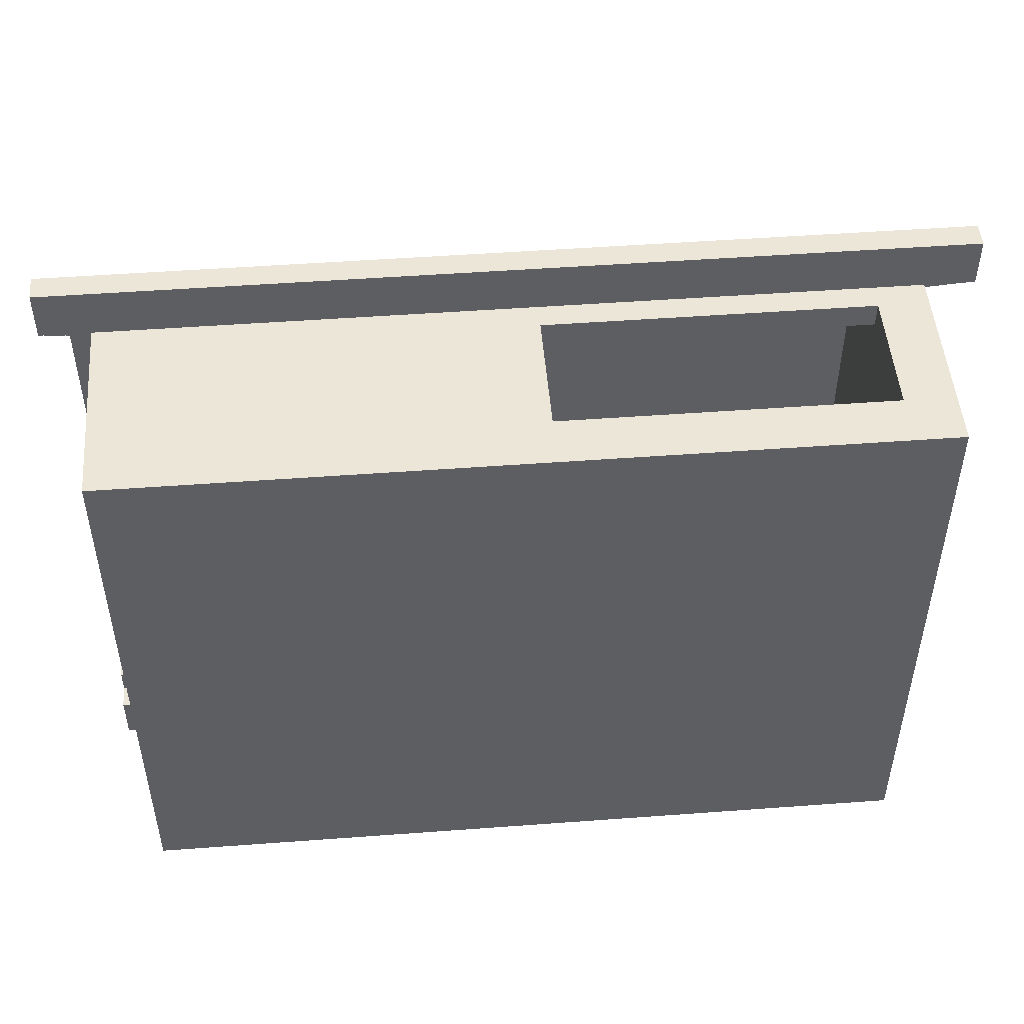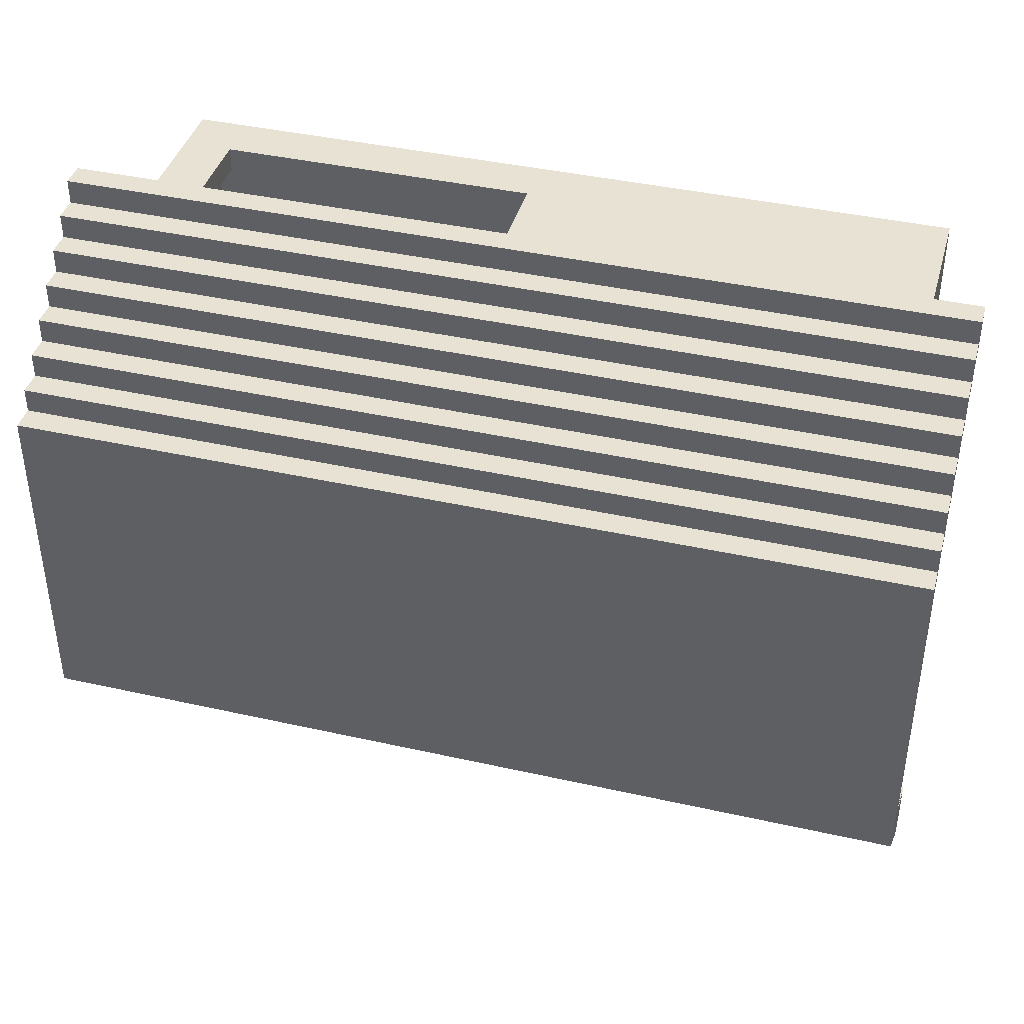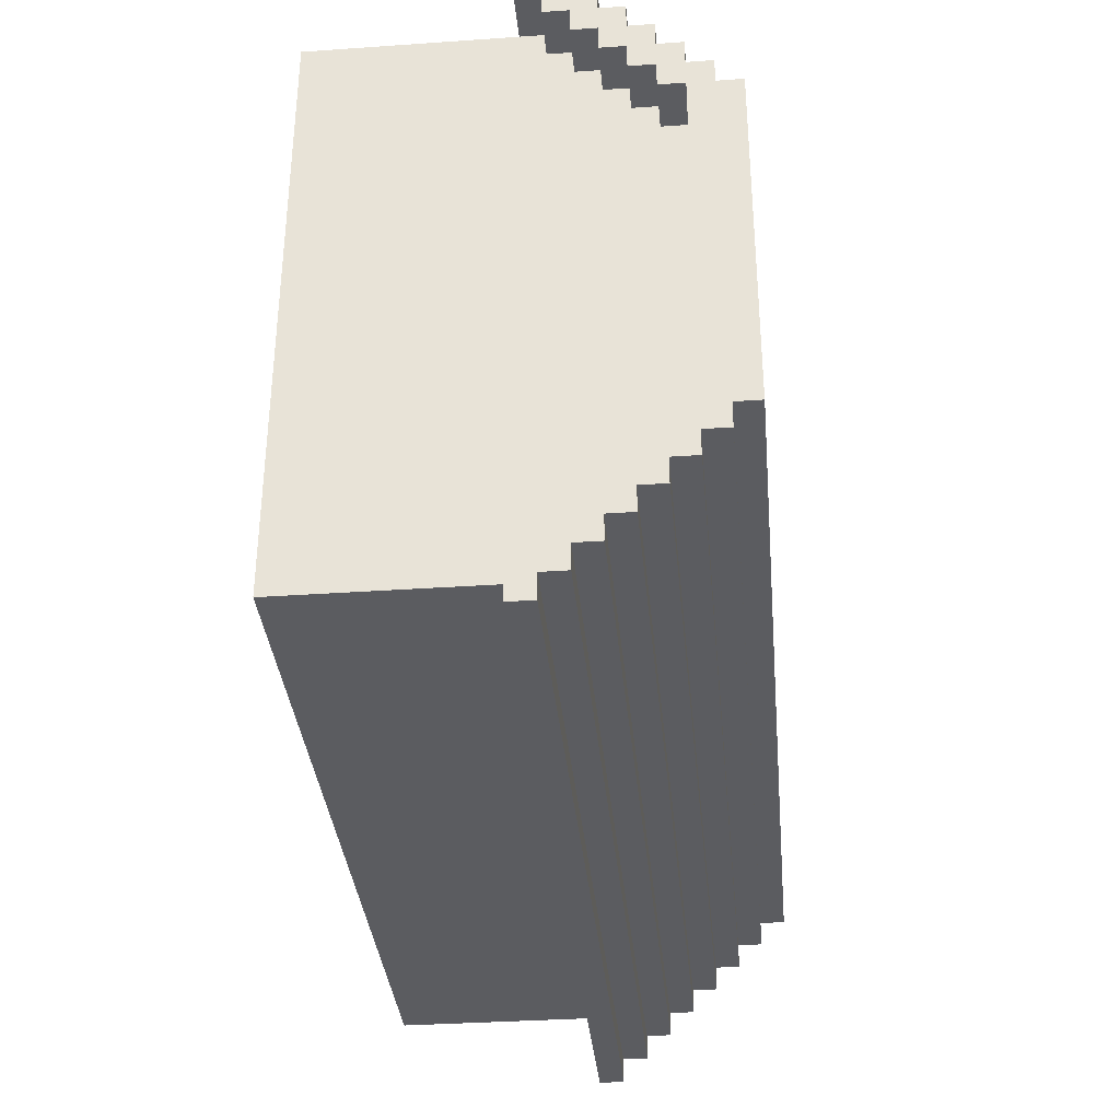
<metadata>
{"format":"obj","ext":"obj","renderer":"f3d","projection":"perspective","resolution":1024,"background":"white","views":[{"elev":49.5,"azim":-4.7,"up":"+Z"},{"elev":40.6,"azim":-164.6,"up":"+Z"},{"elev":-34.9,"azim":95.3,"up":"+Z"}]}
</metadata>
<code>
v -11 8 -0
v -11 8 -2
v -11 8 -26
v -11 8 -28
v -11 9 -0
v -11 9 -1
v -11 9 -2
v -11 9 -3
v -11 9 -25
v -11 9 -26
v -11 9 -27
v -11 9 -28
v -11 10 -1
v -11 10 -2
v -11 10 -3
v -11 10 -4
v -11 10 -24
v -11 10 -25
v -11 10 -26
v -11 10 -27
v -11 11 -2
v -11 11 -3
v -11 11 -4
v -11 11 -5
v -11 11 -23
v -11 11 -24
v -11 11 -25
v -11 11 -26
v -11 12 -3
v -11 12 -4
v -11 12 -5
v -11 12 -6
v -11 12 -22
v -11 12 -23
v -11 12 -24
v -11 12 -25
v -11 13 -4
v -11 13 -5
v -11 13 -6
v -11 13 -7
v -11 13 -21
v -11 13 -22
v -11 13 -23
v -11 13 -24
v -11 14 -5
v -11 14 -6
v -11 14 -7
v -11 14 -21
v -11 14 -22
v -11 14 -23
v -11 15 -6
v -11 15 -7
v -11 15 -21
v -11 15 -22
v -11 16 -7
v -11 16 -21
v -9 0 -2
v -9 0 -26
v -9 1 -3
v -9 1 -25
v -9 8 -2
v -9 8 -26
v -9 9 -2
v -9 9 -3
v -9 9 -25
v -9 9 -26
v -9 10 -3
v -9 10 -4
v -9 10 -24
v -9 10 -25
v -9 11 -4
v -9 11 -5
v -9 11 -23
v -9 11 -24
v -9 12 -5
v -9 12 -6
v -9 12 -22
v -9 12 -23
v -9 13 -6
v -9 13 -7
v -9 13 -21
v -9 13 -22
v -9 14 -7
v -9 14 -21
v 21 2 -2
v 21 2 -3
v 21 7 -2
v 21 7 -3
v 22 1 -3
v 22 1 -25
v 22 8 -3
v 22 8 -25
v 22 9 -3
v 22 9 -25
v 22 10 -3
v 22 10 -4
v 22 10 -24
v 22 10 -25
v 22 11 -4
v 22 11 -5
v 22 11 -6
v 22 11 -23
v 22 11 -24
v 22 12 -6
v 22 12 -22
v 22 12 -23
v 22 13 -6
v 22 13 -7
v 22 13 -21
v 22 13 -22
v 22 14 -7
v 22 14 -21
v -8 1 -3
v -8 1 -25
v -8 8 -3
v -8 8 -25
v -8 9 -3
v -8 9 -25
v -8 10 -3
v -8 10 -4
v -8 10 -24
v -8 10 -25
v -8 11 -4
v -8 11 -5
v -8 11 -6
v -8 11 -23
v -8 11 -24
v -8 12 -6
v -8 12 -22
v -8 12 -23
v -8 13 -6
v -8 13 -7
v -8 13 -21
v -8 13 -22
v -8 14 -7
v -8 14 -21
v 8 2 -2
v 8 2 -3
v 8 7 -2
v 8 7 -3
v 23 0 -2
v 23 0 -26
v 23 1 -3
v 23 1 -25
v 23 8 -2
v 23 8 -26
v 23 9 -2
v 23 9 -3
v 23 9 -25
v 23 9 -26
v 23 10 -3
v 23 10 -4
v 23 10 -24
v 23 10 -25
v 23 11 -4
v 23 11 -5
v 23 11 -23
v 23 11 -24
v 23 12 -5
v 23 12 -6
v 23 12 -22
v 23 12 -23
v 23 13 -6
v 23 13 -7
v 23 13 -21
v 23 13 -22
v 23 14 -7
v 23 14 -21
v 25 8 -0
v 25 8 -2
v 25 8 -26
v 25 8 -28
v 25 9 -0
v 25 9 -1
v 25 9 -2
v 25 9 -3
v 25 9 -25
v 25 9 -26
v 25 9 -27
v 25 9 -28
v 25 10 -1
v 25 10 -2
v 25 10 -3
v 25 10 -4
v 25 10 -24
v 25 10 -25
v 25 10 -26
v 25 10 -27
v 25 11 -2
v 25 11 -3
v 25 11 -4
v 25 11 -5
v 25 11 -23
v 25 11 -24
v 25 11 -25
v 25 11 -26
v 25 12 -3
v 25 12 -4
v 25 12 -5
v 25 12 -6
v 25 12 -22
v 25 12 -23
v 25 12 -24
v 25 12 -25
v 25 13 -4
v 25 13 -5
v 25 13 -6
v 25 13 -7
v 25 13 -21
v 25 13 -22
v 25 13 -23
v 25 13 -24
v 25 14 -5
v 25 14 -6
v 25 14 -7
v 25 14 -21
v 25 14 -22
v 25 14 -23
v 25 15 -6
v 25 15 -7
v 25 15 -21
v 25 15 -22
v 25 16 -7
v 25 16 -21
v -11 8 -0
v -11 9 -0
v 25 8 -0
v 25 9 -0
v -11 9 -1
v -11 10 -1
v 25 9 -1
v 25 10 -1
v -11 10 -2
v -11 11 -2
v -9 0 -2
v -9 8 -2
v -8 1 -2
v -8 8 -2
v 1 1 -2
v 1 7 -2
v 2 0 -2
v 2 6 -2
v 5 2 -2
v 5 3 -2
v 6 0 -2
v 6 2 -2
v 6 3 -2
v 6 6 -2
v 7 1 -2
v 7 7 -2
v 8 2 -2
v 8 7 -2
v 21 2 -2
v 21 7 -2
v 22 1 -2
v 22 8 -2
v 23 0 -2
v 23 8 -2
v 25 10 -2
v 25 11 -2
v -11 11 -3
v -11 12 -3
v 25 11 -3
v 25 12 -3
v -11 12 -4
v -11 13 -4
v 25 12 -4
v 25 13 -4
v -11 13 -5
v -11 14 -5
v 25 13 -5
v 25 14 -5
v -11 14 -6
v -11 15 -6
v 25 14 -6
v 25 15 -6
v -11 15 -7
v -11 16 -7
v 25 15 -7
v 25 16 -7
v -11 13 -21
v -11 14 -21
v -9 13 -21
v -9 14 -21
v -8 13 -21
v -8 14 -21
v 22 13 -21
v 22 14 -21
v 23 13 -21
v 23 14 -21
v 25 13 -21
v 25 14 -21
v -11 12 -22
v -11 13 -22
v -9 12 -22
v -9 13 -22
v -8 12 -22
v -8 13 -22
v 22 12 -22
v 22 13 -22
v 23 12 -22
v 23 13 -22
v 25 12 -22
v 25 13 -22
v -11 11 -23
v -11 12 -23
v -9 11 -23
v -9 12 -23
v -8 11 -23
v -8 12 -23
v 22 11 -23
v 22 12 -23
v 23 11 -23
v 23 12 -23
v 25 11 -23
v 25 12 -23
v -11 10 -24
v -11 11 -24
v -9 10 -24
v -9 11 -24
v -8 10 -24
v -8 11 -24
v 22 10 -24
v 22 11 -24
v 23 10 -24
v 23 11 -24
v 25 10 -24
v 25 11 -24
v -11 9 -25
v -11 10 -25
v -9 9 -25
v -9 10 -25
v -8 1 -25
v -8 8 -25
v -8 9 -25
v -8 10 -25
v 22 1 -25
v 22 8 -25
v 22 9 -25
v 22 10 -25
v 23 9 -25
v 23 10 -25
v 25 9 -25
v 25 10 -25
v -11 8 -26
v -11 9 -26
v -9 8 -26
v -9 9 -26
v 23 8 -26
v 23 9 -26
v 25 8 -26
v 25 9 -26
v -11 8 -2
v -11 9 -2
v -9 8 -2
v -9 9 -2
v 23 8 -2
v 23 9 -2
v 25 8 -2
v 25 9 -2
v -11 9 -3
v -11 10 -3
v -9 9 -3
v -9 10 -3
v -8 1 -3
v -8 8 -3
v -8 9 -3
v -8 10 -3
v 1 1 -3
v 1 7 -3
v 2 1 -3
v 2 6 -3
v 5 2 -3
v 5 3 -3
v 6 1 -3
v 6 2 -3
v 6 3 -3
v 6 6 -3
v 7 1 -3
v 7 7 -3
v 8 2 -3
v 8 7 -3
v 21 2 -3
v 21 7 -3
v 22 1 -3
v 22 8 -3
v 22 9 -3
v 22 10 -3
v 23 9 -3
v 23 10 -3
v 25 9 -3
v 25 10 -3
v -11 10 -4
v -11 11 -4
v -9 10 -4
v -9 11 -4
v -8 10 -4
v -8 11 -4
v 22 10 -4
v 22 11 -4
v 23 10 -4
v 23 11 -4
v 25 10 -4
v 25 11 -4
v -11 11 -5
v -11 12 -5
v -9 11 -5
v -9 12 -5
v 23 11 -5
v 23 12 -5
v 25 11 -5
v 25 12 -5
v -11 12 -6
v -11 13 -6
v -9 12 -6
v -9 13 -6
v -8 11 -6
v -8 12 -6
v -8 13 -6
v 22 11 -6
v 22 12 -6
v 22 13 -6
v 23 12 -6
v 23 13 -6
v 25 12 -6
v 25 13 -6
v -11 13 -7
v -11 14 -7
v -9 13 -7
v -9 14 -7
v -8 13 -7
v -8 14 -7
v 22 13 -7
v 22 14 -7
v 23 13 -7
v 23 14 -7
v 25 13 -7
v 25 14 -7
v -11 15 -21
v -11 16 -21
v 25 15 -21
v 25 16 -21
v -11 14 -22
v -11 15 -22
v 25 14 -22
v 25 15 -22
v -11 13 -23
v -11 14 -23
v 25 13 -23
v 25 14 -23
v -11 12 -24
v -11 13 -24
v 25 12 -24
v 25 13 -24
v -11 11 -25
v -11 12 -25
v 25 11 -25
v 25 12 -25
v -11 10 -26
v -11 11 -26
v -9 0 -26
v -9 8 -26
v -8 1 -26
v -8 8 -26
v 22 1 -26
v 22 8 -26
v 23 0 -26
v 23 8 -26
v 25 10 -26
v 25 11 -26
v -11 9 -27
v -11 10 -27
v 25 9 -27
v 25 10 -27
v -11 8 -28
v -11 9 -28
v 25 8 -28
v 25 9 -28
v -9 0 -2
v 2 0 -2
v 6 0 -2
v 23 0 -2
v -8 0 -3
v 2 0 -3
v 6 0 -3
v 22 0 -3
v -8 0 -25
v 22 0 -25
v -9 0 -26
v 23 0 -26
v 8 7 -2
v 21 7 -2
v 8 7 -3
v 21 7 -3
v -11 8 -0
v 25 8 -0
v -8 8 -1
v 23 8 -1
v -11 8 -2
v -9 8 -2
v -8 8 -2
v 22 8 -2
v 23 8 -2
v 25 8 -2
v -11 8 -26
v -9 8 -26
v -8 8 -26
v 22 8 -26
v 23 8 -26
v 25 8 -26
v -8 8 -27
v 23 8 -27
v -11 8 -28
v 25 8 -28
v -11 9 -2
v -9 9 -2
v 23 9 -2
v 25 9 -2
v -11 9 -3
v -9 9 -3
v 23 9 -3
v 25 9 -3
v -11 9 -25
v -9 9 -25
v 23 9 -25
v 25 9 -25
v -11 9 -26
v -9 9 -26
v 23 9 -26
v 25 9 -26
v -11 10 -3
v -9 10 -3
v -8 10 -3
v 22 10 -3
v 23 10 -3
v 25 10 -3
v -11 10 -4
v -9 10 -4
v -8 10 -4
v 22 10 -4
v 23 10 -4
v 25 10 -4
v -11 10 -24
v -9 10 -24
v -8 10 -24
v 22 10 -24
v 23 10 -24
v 25 10 -24
v -11 10 -25
v -9 10 -25
v -8 10 -25
v 22 10 -25
v 23 10 -25
v 25 10 -25
v -11 11 -4
v -9 11 -4
v -8 11 -4
v 22 11 -4
v 23 11 -4
v 25 11 -4
v -11 11 -5
v -9 11 -5
v -8 11 -5
v 22 11 -5
v 23 11 -5
v 25 11 -5
v -8 11 -6
v 22 11 -6
v -11 11 -23
v -9 11 -23
v -8 11 -23
v 22 11 -23
v 23 11 -23
v 25 11 -23
v -11 11 -24
v -9 11 -24
v -8 11 -24
v 22 11 -24
v 23 11 -24
v 25 11 -24
v -11 12 -5
v -9 12 -5
v 23 12 -5
v 25 12 -5
v -11 12 -6
v -9 12 -6
v 23 12 -6
v 25 12 -6
v -11 12 -22
v -9 12 -22
v -8 12 -22
v 22 12 -22
v 23 12 -22
v 25 12 -22
v -11 12 -23
v -9 12 -23
v -8 12 -23
v 22 12 -23
v 23 12 -23
v 25 12 -23
v -11 13 -6
v -9 13 -6
v -8 13 -6
v 22 13 -6
v 23 13 -6
v 25 13 -6
v -11 13 -7
v -9 13 -7
v -8 13 -7
v 22 13 -7
v 23 13 -7
v 25 13 -7
v -11 13 -21
v -9 13 -21
v -8 13 -21
v 22 13 -21
v 23 13 -21
v 25 13 -21
v -11 13 -22
v -9 13 -22
v -8 13 -22
v 22 13 -22
v 23 13 -22
v 25 13 -22
v -11 14 -7
v -9 14 -7
v -8 14 -7
v 22 14 -7
v 23 14 -7
v 25 14 -7
v -11 14 -21
v -9 14 -21
v -8 14 -21
v 22 14 -21
v 23 14 -21
v 25 14 -21
v -8 1 -3
v 1 1 -3
v 2 1 -3
v 6 1 -3
v 7 1 -3
v 22 1 -3
v -8 1 -25
v 22 1 -25
v 8 2 -2
v 21 2 -2
v 8 2 -3
v 21 2 -3
v -11 9 -0
v 25 9 -0
v -11 9 -1
v 25 9 -1
v -11 9 -27
v 25 9 -27
v -11 9 -28
v 25 9 -28
v -11 10 -1
v 25 10 -1
v -11 10 -2
v 25 10 -2
v -11 10 -26
v 25 10 -26
v -11 10 -27
v 25 10 -27
v -11 11 -2
v 25 11 -2
v -11 11 -3
v 25 11 -3
v -11 11 -25
v 25 11 -25
v -11 11 -26
v 25 11 -26
v -11 12 -3
v 25 12 -3
v -11 12 -4
v 25 12 -4
v -11 12 -24
v 25 12 -24
v -11 12 -25
v 25 12 -25
v -11 13 -4
v 25 13 -4
v -11 13 -5
v 25 13 -5
v -11 13 -23
v 25 13 -23
v -11 13 -24
v 25 13 -24
v -11 14 -5
v 25 14 -5
v -11 14 -6
v 25 14 -6
v -11 14 -22
v 25 14 -22
v -11 14 -23
v 25 14 -23
v -11 15 -6
v 25 15 -6
v -11 15 -7
v 25 15 -7
v -11 15 -21
v 25 15 -21
v -11 15 -22
v 25 15 -22
v -11 16 -7
v 25 16 -7
v -11 16 -21
v 25 16 -21
f 5 2 1
f 6 2 5
f 7 2 6
f 10 4 3
f 11 4 10
f 12 4 11
f 13 8 7
f 13 7 6
f 14 8 13
f 15 8 14
f 18 11 10
f 18 10 9
f 19 11 18
f 20 11 19
f 21 16 15
f 21 15 14
f 22 16 21
f 23 16 22
f 26 19 18
f 26 18 17
f 27 19 26
f 28 19 27
f 29 24 23
f 29 23 22
f 30 24 29
f 31 24 30
f 34 27 26
f 34 26 25
f 35 27 34
f 36 27 35
f 37 32 31
f 37 31 30
f 38 32 37
f 39 32 38
f 42 35 34
f 42 34 33
f 43 35 42
f 44 35 43
f 45 40 39
f 45 39 38
f 46 40 45
f 47 40 46
f 48 43 42
f 48 42 41
f 49 43 48
f 50 43 49
f 51 47 46
f 51 49 48
f 51 48 47
f 52 49 51
f 53 49 52
f 54 49 53
f 55 53 52
f 56 53 55
f 59 58 57
f 60 58 59
f 61 59 57
f 62 58 60
f 63 59 61
f 64 60 59
f 64 59 63
f 65 62 60
f 65 60 64
f 66 62 65
f 67 65 64
f 68 65 67
f 69 65 68
f 70 65 69
f 71 69 68
f 72 69 71
f 73 69 72
f 74 69 73
f 75 73 72
f 76 73 75
f 77 73 76
f 78 73 77
f 79 77 76
f 80 77 79
f 81 77 80
f 82 77 81
f 83 81 80
f 84 81 83
f 87 86 85
f 88 86 87
f 91 90 89
f 92 90 91
f 93 92 91
f 94 92 93
f 95 94 93
f 96 94 95
f 97 94 96
f 98 94 97
f 99 97 96
f 100 97 99
f 101 97 100
f 102 97 101
f 103 97 102
f 104 102 101
f 105 102 104
f 106 102 105
f 107 105 104
f 108 105 107
f 109 105 108
f 110 105 109
f 111 109 108
f 112 109 111
f 113 114 115
f 115 114 116
f 115 116 117
f 117 116 118
f 117 118 119
f 119 118 120
f 120 118 121
f 121 118 122
f 120 121 123
f 123 121 124
f 124 121 125
f 125 121 126
f 126 121 127
f 125 126 128
f 128 126 129
f 129 126 130
f 128 129 131
f 131 129 132
f 132 129 133
f 133 129 134
f 132 133 135
f 135 133 136
f 137 138 139
f 139 138 140
f 141 142 143
f 143 142 144
f 141 143 145
f 144 142 146
f 145 143 147
f 143 144 148
f 147 143 148
f 144 146 149
f 148 144 149
f 149 146 150
f 148 149 151
f 151 149 152
f 152 149 153
f 153 149 154
f 152 153 155
f 155 153 156
f 156 153 157
f 157 153 158
f 156 157 159
f 159 157 160
f 160 157 161
f 161 157 162
f 160 161 163
f 163 161 164
f 164 161 165
f 165 161 166
f 164 165 167
f 167 165 168
f 169 170 173
f 173 170 174
f 174 170 175
f 171 172 178
f 178 172 179
f 179 172 180
f 175 176 181
f 174 175 181
f 181 176 182
f 182 176 183
f 178 179 186
f 177 178 186
f 186 179 187
f 187 179 188
f 183 184 189
f 182 183 189
f 189 184 190
f 190 184 191
f 186 187 194
f 185 186 194
f 194 187 195
f 195 187 196
f 191 192 197
f 190 191 197
f 197 192 198
f 198 192 199
f 194 195 202
f 193 194 202
f 202 195 203
f 203 195 204
f 199 200 205
f 198 199 205
f 205 200 206
f 206 200 207
f 202 203 210
f 201 202 210
f 210 203 211
f 211 203 212
f 207 208 213
f 206 207 213
f 213 208 214
f 214 208 215
f 210 211 216
f 209 210 216
f 216 211 217
f 217 211 218
f 214 215 219
f 216 217 219
f 215 216 219
f 219 217 220
f 220 217 221
f 221 217 222
f 220 221 223
f 223 221 224
f 227 226 225
f 228 226 227
f 231 230 229
f 232 230 231
f 237 236 235
f 238 236 237
f 239 237 235
f 239 238 237
f 240 238 239
f 241 239 235
f 241 240 239
f 242 240 241
f 243 242 241
f 244 242 243
f 245 243 241
f 246 244 243
f 246 243 245
f 247 242 244
f 247 244 246
f 248 240 242
f 248 242 247
f 249 247 246
f 249 246 245
f 249 248 247
f 250 238 240
f 250 248 249
f 250 240 248
f 251 250 249
f 252 238 250
f 252 250 251
f 253 251 249
f 254 238 252
f 255 249 245
f 255 254 253
f 255 253 249
f 256 238 254
f 256 254 255
f 257 255 245
f 257 256 255
f 258 256 257
f 259 234 233
f 260 234 259
f 263 262 261
f 264 262 263
f 267 266 265
f 268 266 267
f 271 270 269
f 272 270 271
f 275 274 273
f 276 274 275
f 279 278 277
f 280 278 279
f 283 282 281
f 284 282 283
f 287 286 285
f 288 286 287
f 291 290 289
f 292 290 291
f 295 294 293
f 296 294 295
f 299 298 297
f 300 298 299
f 303 302 301
f 304 302 303
f 307 306 305
f 308 306 307
f 311 310 309
f 312 310 311
f 315 314 313
f 316 314 315
f 319 318 317
f 320 318 319
f 323 322 321
f 324 322 323
f 327 326 325
f 328 326 327
f 331 330 329
f 332 330 331
f 337 334 333
f 338 336 335
f 338 334 337
f 338 335 334
f 339 336 338
f 340 336 339
f 343 342 341
f 344 342 343
f 347 346 345
f 348 346 347
f 351 350 349
f 352 350 351
f 353 354 355
f 355 354 356
f 357 358 359
f 359 358 360
f 361 362 363
f 363 362 364
f 365 366 369
f 369 366 370
f 369 370 371
f 371 370 372
f 371 372 373
f 373 372 374
f 371 373 375
f 373 374 376
f 375 373 376
f 374 372 377
f 376 374 377
f 372 370 378
f 377 372 378
f 376 377 379
f 375 376 379
f 377 378 379
f 370 366 380
f 379 378 380
f 378 370 380
f 379 380 381
f 380 366 382
f 381 380 382
f 379 381 383
f 382 366 384
f 379 383 385
f 383 384 385
f 367 368 386
f 385 384 386
f 366 367 386
f 384 366 386
f 386 368 387
f 387 368 388
f 389 390 391
f 391 390 392
f 393 394 395
f 395 394 396
f 397 398 399
f 399 398 400
f 401 402 403
f 403 402 404
f 405 406 407
f 407 406 408
f 409 410 411
f 411 410 412
f 413 414 415
f 415 414 416
f 417 418 420
f 418 419 421
f 420 418 421
f 421 419 422
f 423 424 425
f 425 424 426
f 427 428 429
f 429 428 430
f 431 432 433
f 433 432 434
f 435 436 437
f 437 436 438
f 439 440 441
f 441 440 442
f 443 444 445
f 445 444 446
f 447 448 449
f 449 448 450
f 451 452 453
f 453 452 454
f 455 456 457
f 457 456 458
f 461 462 463
f 463 462 464
f 461 463 465
f 463 464 465
f 465 464 466
f 461 465 467
f 465 466 467
f 467 466 468
f 459 460 469
f 469 460 470
f 471 472 473
f 473 472 474
f 475 476 477
f 477 476 478
f 483 480 479
f 484 481 480
f 484 480 483
f 485 482 481
f 485 481 484
f 486 482 485
f 487 484 483
f 487 483 479
f 487 486 485
f 487 485 484
f 488 482 486
f 488 486 487
f 489 487 479
f 489 488 487
f 490 482 488
f 490 488 489
f 493 492 491
f 494 492 493
f 497 496 495
f 498 496 497
f 499 497 495
f 500 497 499
f 501 498 497
f 501 497 500
f 502 498 501
f 503 496 498
f 503 498 502
f 504 496 503
f 511 506 505
f 511 507 506
f 511 509 508
f 511 508 507
f 512 510 509
f 512 509 511
f 513 511 505
f 513 512 511
f 514 510 512
f 514 512 513
f 519 516 515
f 520 516 519
f 521 518 517
f 522 518 521
f 527 524 523
f 528 524 527
f 529 526 525
f 530 526 529
f 537 532 531
f 538 532 537
f 539 534 533
f 540 534 539
f 541 536 535
f 542 536 541
f 549 544 543
f 550 544 549
f 551 546 545
f 552 546 551
f 553 548 547
f 554 548 553
f 561 556 555
f 562 556 561
f 563 558 557
f 564 558 563
f 565 560 559
f 566 560 565
f 567 564 563
f 568 564 567
f 575 570 569
f 576 570 575
f 577 572 571
f 578 572 577
f 579 574 573
f 580 574 579
f 585 582 581
f 586 582 585
f 587 584 583
f 588 584 587
f 595 590 589
f 596 590 595
f 597 592 591
f 598 592 597
f 599 594 593
f 600 594 599
f 607 602 601
f 608 602 607
f 609 604 603
f 610 604 609
f 611 606 605
f 612 606 611
f 619 614 613
f 620 614 619
f 621 616 615
f 622 616 621
f 623 618 617
f 624 618 623
f 631 626 625
f 632 626 631
f 633 628 627
f 634 628 633
f 635 630 629
f 636 630 635
f 637 638 643
f 641 642 643
f 640 641 643
f 639 640 643
f 638 639 643
f 643 642 644
f 645 646 647
f 647 646 648
f 649 650 651
f 651 650 652
f 653 654 655
f 655 654 656
f 657 658 659
f 659 658 660
f 661 662 663
f 663 662 664
f 665 666 667
f 667 666 668
f 669 670 671
f 671 670 672
f 673 674 675
f 675 674 676
f 677 678 679
f 679 678 680
f 681 682 683
f 683 682 684
f 685 686 687
f 687 686 688
f 689 690 691
f 691 690 692
f 693 694 695
f 695 694 696
f 697 698 699
f 699 698 700
f 701 702 703
f 703 702 704
f 705 706 707
f 707 706 708

</code>
